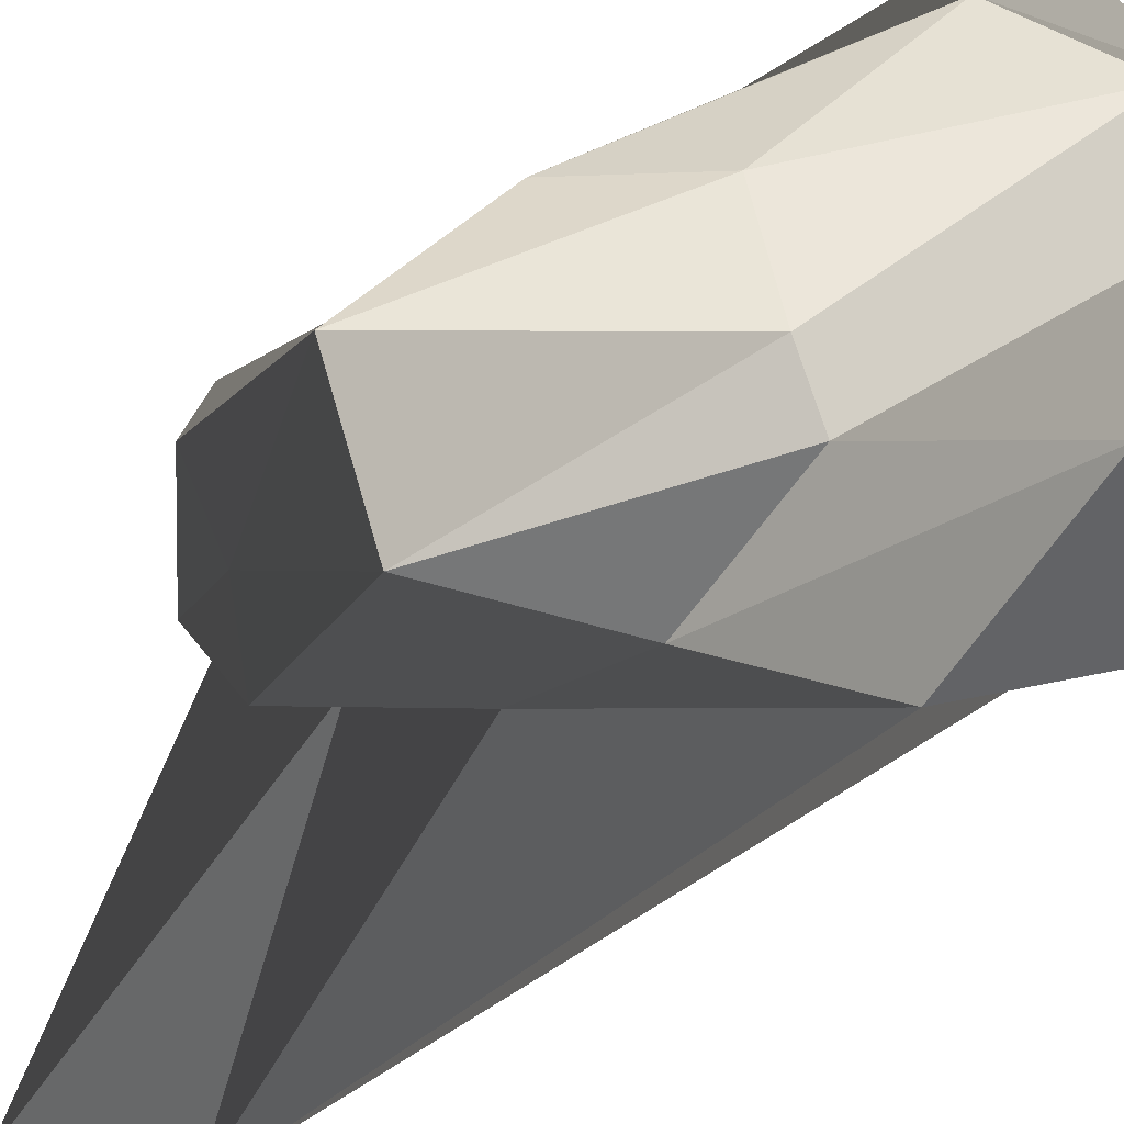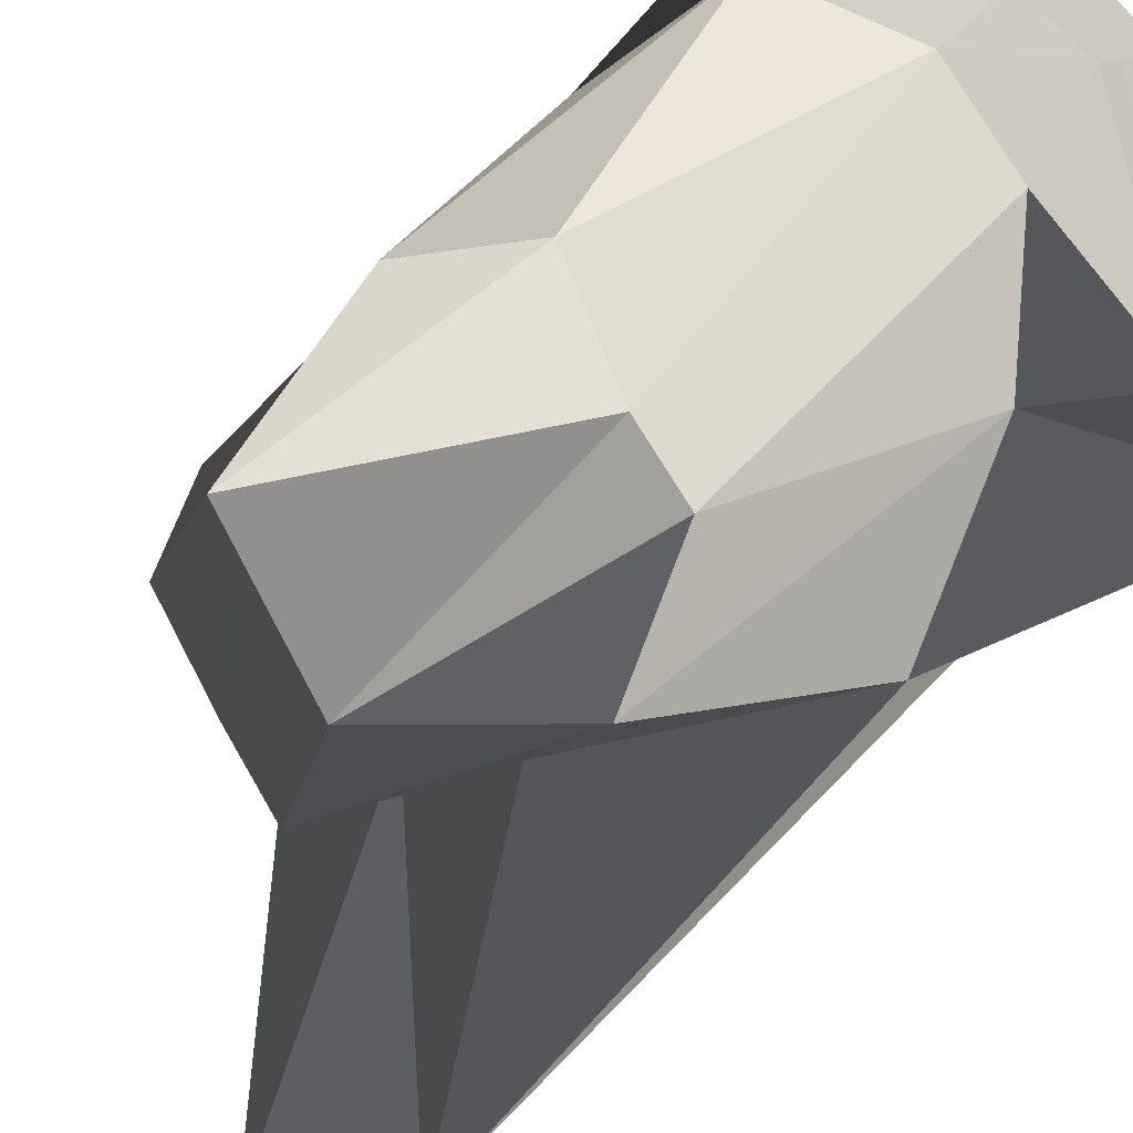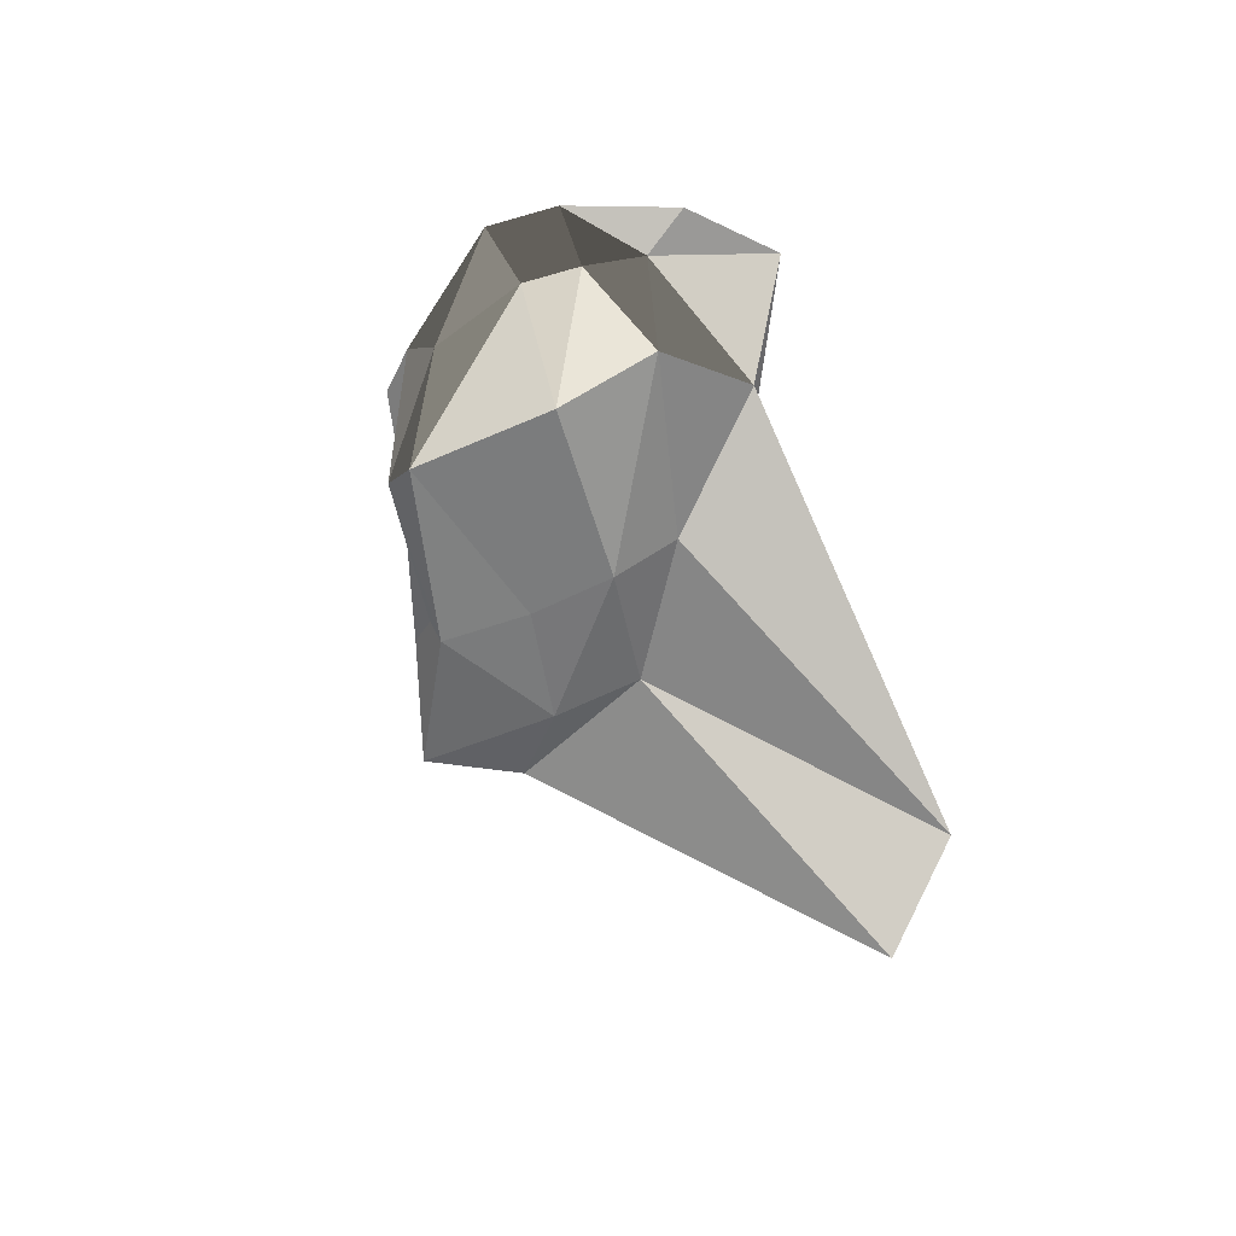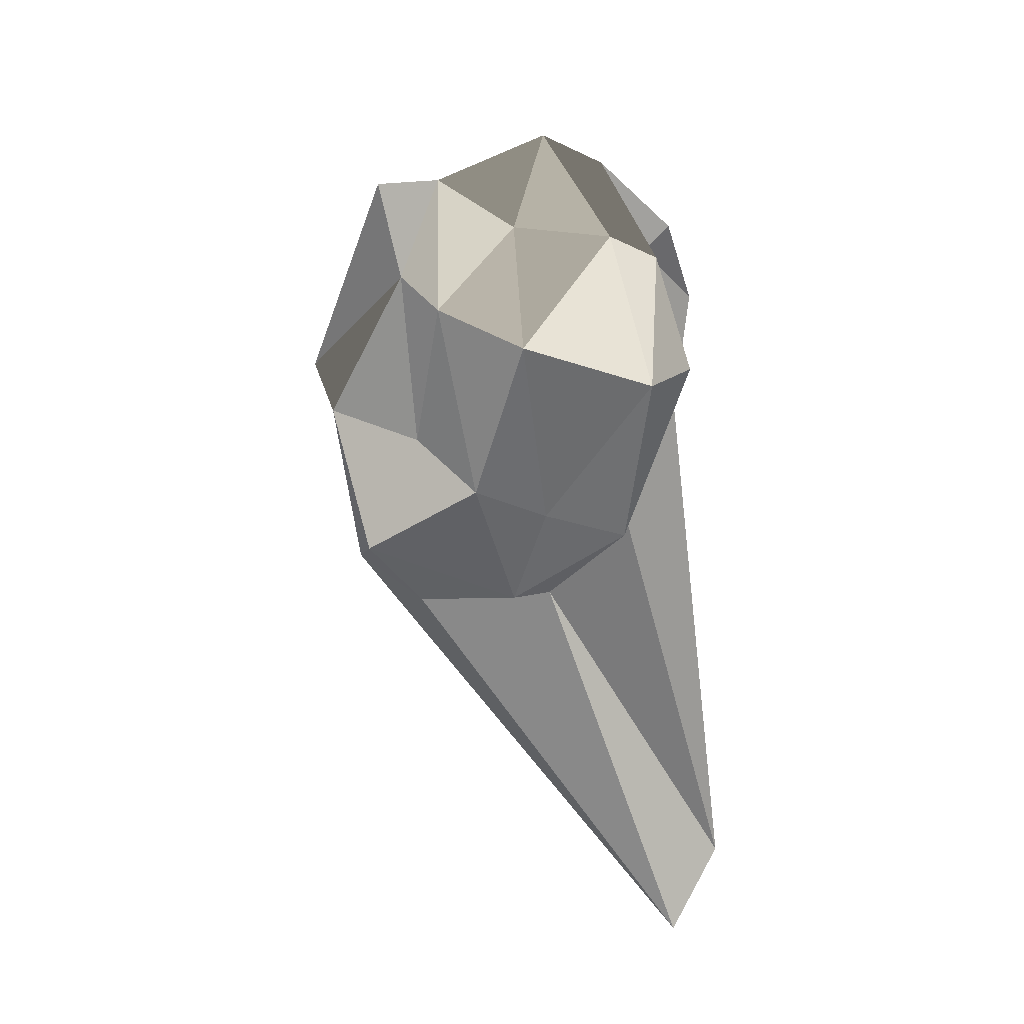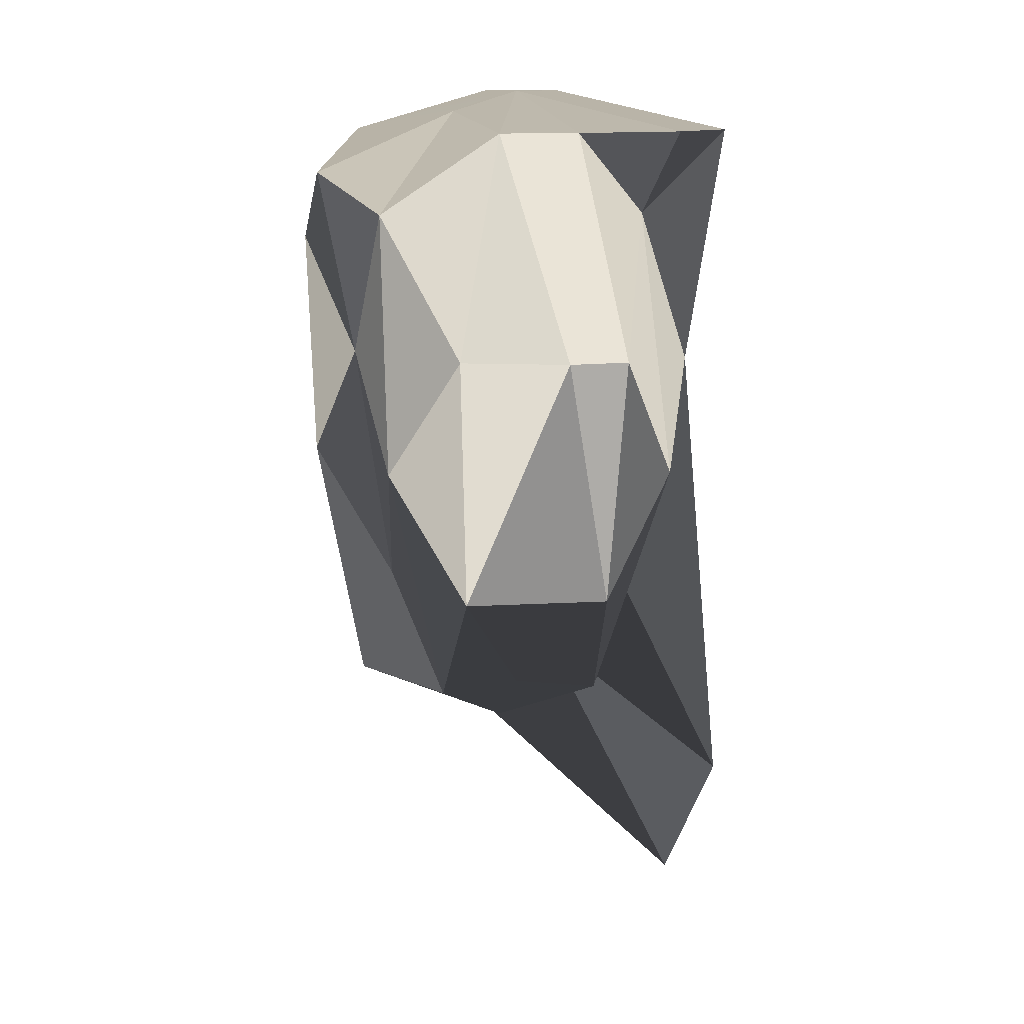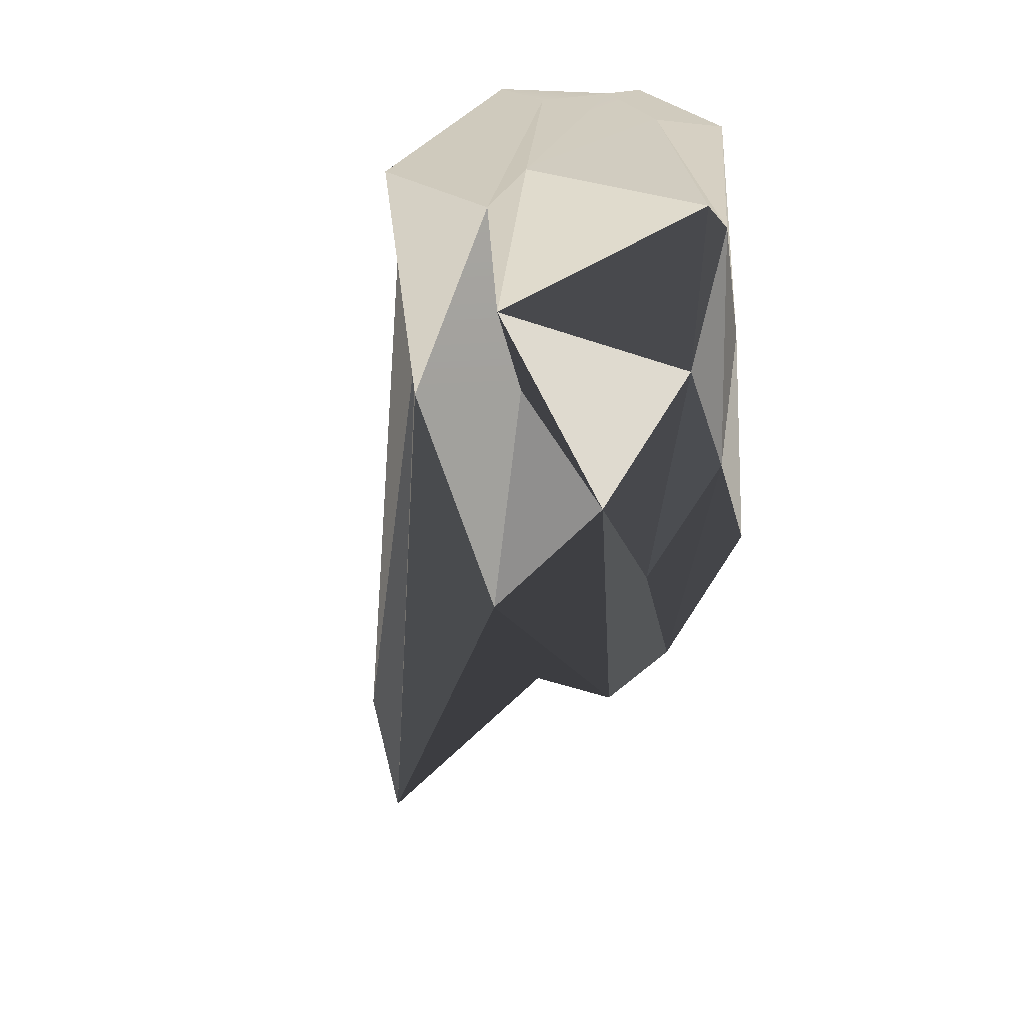
<metadata>
{"format":"obj","ext":"obj","renderer":"f3d","projection":"perspective","resolution":1024,"background":"white","views":[{"elev":-61.7,"azim":113.5,"up":"+Z"},{"elev":-50.0,"azim":132.9,"up":"+Z"},{"elev":-53.1,"azim":159.2,"up":"+Y"},{"elev":-47.3,"azim":113.3,"up":"+Y"},{"elev":12.2,"azim":125.7,"up":"+Y"},{"elev":21.6,"azim":20.1,"up":"+Y"}]}
</metadata>
<code>
g Icosphere_(33)
v -112.1 288.5 231.3
v -113 289 230
v -111 288 229.1
v -110 286 232
v -111 288 229.1
v -110.2 282.5 229.7
v -112.1 288.5 231.3
v -111 288 229.1
v -110 286 232
v -110 287 234
v -112.1 288.5 231.3
v -110 286 232
v -113.6 289 230.8
v -113 289 230
v -112.1 288.5 231.3
v -114.9 289 232.4
v -114 288 236
v -116.4 289 231.1
v -113.6 289 230.8
v -115.5 288 226.7
v -113 289 230
v -114 288 236
v -112.1 288.5 231.3
v -110 287 234
v -113.6 289 230.8
v -115.5 288 226.7
v -113.6 289 230.8
v -116.4 289 231.1
v -118.3 288 227.1
v -112.5 288 227.8
v -113 289 230
v -115.5 288 226.7
v -114.7 286 227.4
v -115.5 288 226.7
v -118.3 288 227.1
v -112.5 288 227.8
v -115.5 288 226.7
v -114.7 286 227.4
v -112.7 282.5 226.4
v -112.5 288 227.8
v -114.7 286 227.4
v -111 288 229.1
v -113 289 230
v -112.5 288 227.8
v -111.5 282.5 227.3
v -112.5 288 227.8
v -112.7 282.5 226.4
v -111 288 229.1
v -110.2 282.5 229.7
v -111 288 229.1
v -111.5 282.5 227.3
v -115 287 236
v -114.9 289 232.4
v -114 288 236
v -114 285 238
v -114 288 236
v -110 287 234
v -115 287 236
v -114 288 236
v -114 285 238
v -114.1 282.5 236.2
v -115 287 236
v -114 285 238
v -110.5 282.5 233.3
v -110 287 234
v -110 286 232
v -109.9 279.5 231.8
v -110 286 232
v -110.2 282.5 229.7
v -110.5 282.5 233.3
v -110 286 232
v -109.9 279.5 231.8
v -111.6 276.5 233
v -110.5 282.5 233.3
v -109.9 279.5 231.8
v -109.9 276.5 229.3
v -110.2 282.5 229.7
v -111.5 282.5 227.3
v -112.3 276.5 226.7
v -111.5 282.5 227.3
v -112.7 282.5 226.4
v -109.9 276.5 229.3
v -111.5 282.5 227.3
v -112.3 276.5 226.7
v -113 273.7 230
v -109.9 276.5 229.3
v -112.3 276.5 226.7
v -114.5 279.5 226.3
v -112.7 282.5 226.4
v -114.7 286 227.4
v -117.5 282 227.7
v -114.7 286 227.4
v -118.3 288 227.1
v -114.5 279.5 226.3
v -114.7 286 227.4
v -117.5 282 227.7
v -116 276.5 228.9
v -114.5 279.5 226.3
v -117.5 282 227.7
v -119.2 286 231.4
v -118.3 288 227.1
v -116.4 289 231.1
v -119 287 233
v -116.4 289 231.1
v -114.9 289 232.4
v -119.2 286 231.4
v -116.4 289 231.1
v -119 287 233
v -117.9 282.5 233.8
v -119.2 286 231.4
v -119 287 233
v -112.1 273.5 234.5
v -114.3 273.5 234.1
v -114.8 276.5 236.3
v -112 279.5 235.9
v -114.8 276.5 236.3
v -114.1 282.5 236.2
v -112.1 273.5 234.5
v -114.8 276.5 236.3
v -112 279.5 235.9
v -111.6 276.5 233
v -112.1 273.5 234.5
v -112 279.5 235.9
v -114 272.2 231.3
v -114.3 273.5 234.1
v -112.1 273.5 234.5
v -111.4 273.5 231.2
v -112.1 273.5 234.5
v -111.6 276.5 233
v -114 272.2 231.3
v -112.1 273.5 234.5
v -111.4 273.5 231.2
v -113 273.7 230
v -114 272.2 231.3
v -111.4 273.5 231.2
v -115.9 274.1 231.1
v -114.3 273.5 234.1
v -114 272.2 231.3
v -114.3 273.5 228.4
v -114 272.2 231.3
v -113 273.7 230
v -115.9 274.1 231.1
v -114 272.2 231.3
v -114.3 273.5 228.4
v -116 276.5 228.9
v -115.9 274.1 231.1
v -114.3 273.5 228.4
v -120.5 266 229.8
v -114.3 273.5 234.1
v -115.9 274.1 231.1
v -121.7 269 228.9
v -115.9 274.1 231.1
v -116 276.5 228.9
v -120.5 266 229.8
v -115.9 274.1 231.1
v -121.7 269 228.9
v -117.9 282.5 233.8
v -120.5 266 229.8
v -121.7 269 228.9
v -114.8 276.5 236.3
v -114.3 273.5 234.1
v -120.5 266 229.8
v -117 282 236
v -120.5 266 229.8
v -117.9 282.5 233.8
v -114.8 276.5 236.3
v -120.5 266 229.8
v -117 282 236
v -114.1 282.5 236.2
v -114.8 276.5 236.3
v -117 282 236
v -115 287 236
v -110.5 282.5 233.3
v -111.6 276.5 233
v -112 279.5 235.9
v -114 285 238
v -112 279.5 235.9
v -114.1 282.5 236.2
v -110.5 282.5 233.3
v -112 279.5 235.9
v -114 285 238
v -110 287 234
v -110.5 282.5 233.3
v -114 285 238
v -109.9 276.5 229.3
v -113 273.7 230
v -111.4 273.5 231.2
v -109.9 279.5 231.8
v -111.4 273.5 231.2
v -111.6 276.5 233
v -109.9 276.5 229.3
v -111.4 273.5 231.2
v -109.9 279.5 231.8
v -110.2 282.5 229.7
v -109.9 276.5 229.3
v -109.9 279.5 231.8
v -114.5 279.5 226.3
v -116 276.5 228.9
v -114.3 273.5 228.4
v -112.3 276.5 226.7
v -114.3 273.5 228.4
v -113 273.7 230
v -114.5 279.5 226.3
v -114.3 273.5 228.4
v -112.3 276.5 226.7
v -112.7 282.5 226.4
v -114.5 279.5 226.3
v -112.3 276.5 226.7
v -119.2 286 231.4
v -117.9 282.5 233.8
v -121.7 269 228.9
v -117.5 282 227.7
v -121.7 269 228.9
v -116 276.5 228.9
v -119.2 286 231.4
v -121.7 269 228.9
v -117.5 282 227.7
v -118.3 288 227.1
v -119.2 286 231.4
v -117.5 282 227.7
v -119 287 233
v -117 282 236
v -117.9 282.5 233.8
v -115 287 236
v -117 282 236
v -119 287 233
v -114.9 289 232.4
v -115 287 236
v -119 287 233
g Icosphere_(33)_0
f 3 2 1
f 6 5 4
f 9 8 7
f 12 11 10
f 15 14 13
f 17 13 16
f 16 19 18
f 19 21 20
f 24 23 22
f 22 23 25
f 28 27 26
f 28 26 29
f 32 31 30
f 35 34 33
f 38 37 36
f 41 40 39
f 44 43 42
f 47 46 45
f 45 46 48
f 51 50 49
f 54 53 52
f 57 56 55
f 60 59 58
f 63 62 61
f 66 65 64
f 69 68 67
f 72 71 70
f 75 74 73
f 78 77 76
f 81 80 79
f 84 83 82
f 87 86 85
f 90 89 88
f 93 92 91
f 96 95 94
f 99 98 97
f 102 101 100
f 105 104 103
f 108 107 106
f 111 110 109
f 114 113 112
f 117 116 115
f 120 119 118
f 123 122 121
f 126 125 124
f 129 128 127
f 132 131 130
f 135 134 133
f 138 137 136
f 141 140 139
f 144 143 142
f 147 146 145
f 150 149 148
f 153 152 151
f 156 155 154
f 159 158 157
f 162 161 160
f 165 164 163
f 168 167 166
f 171 170 169
f 171 169 172
f 175 174 173
f 178 177 176
f 181 180 179
f 184 183 182
f 187 186 185
f 190 189 188
f 193 192 191
f 196 195 194
f 199 198 197
f 202 201 200
f 205 204 203
f 208 207 206
f 211 210 209
f 214 213 212
f 217 216 215
f 220 219 218
f 223 222 221
f 226 225 224
f 229 228 227

</code>
